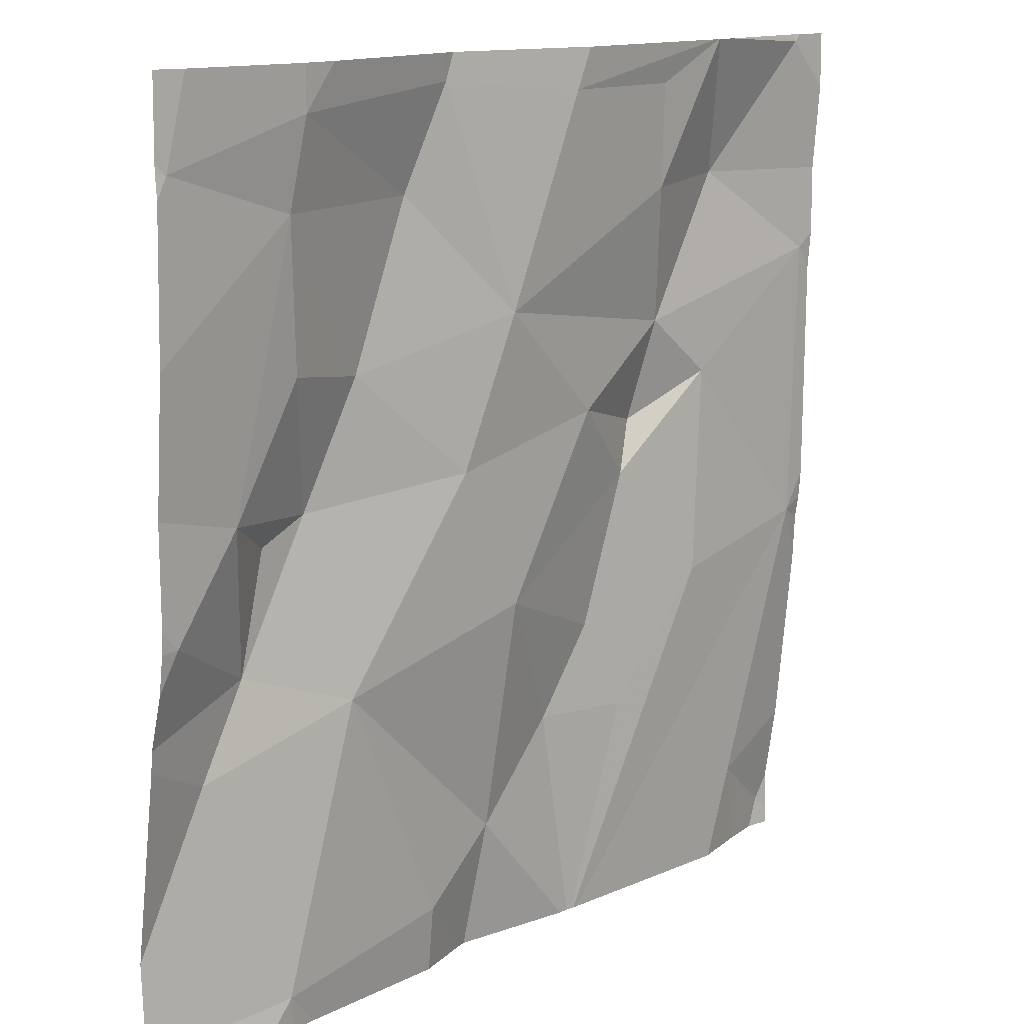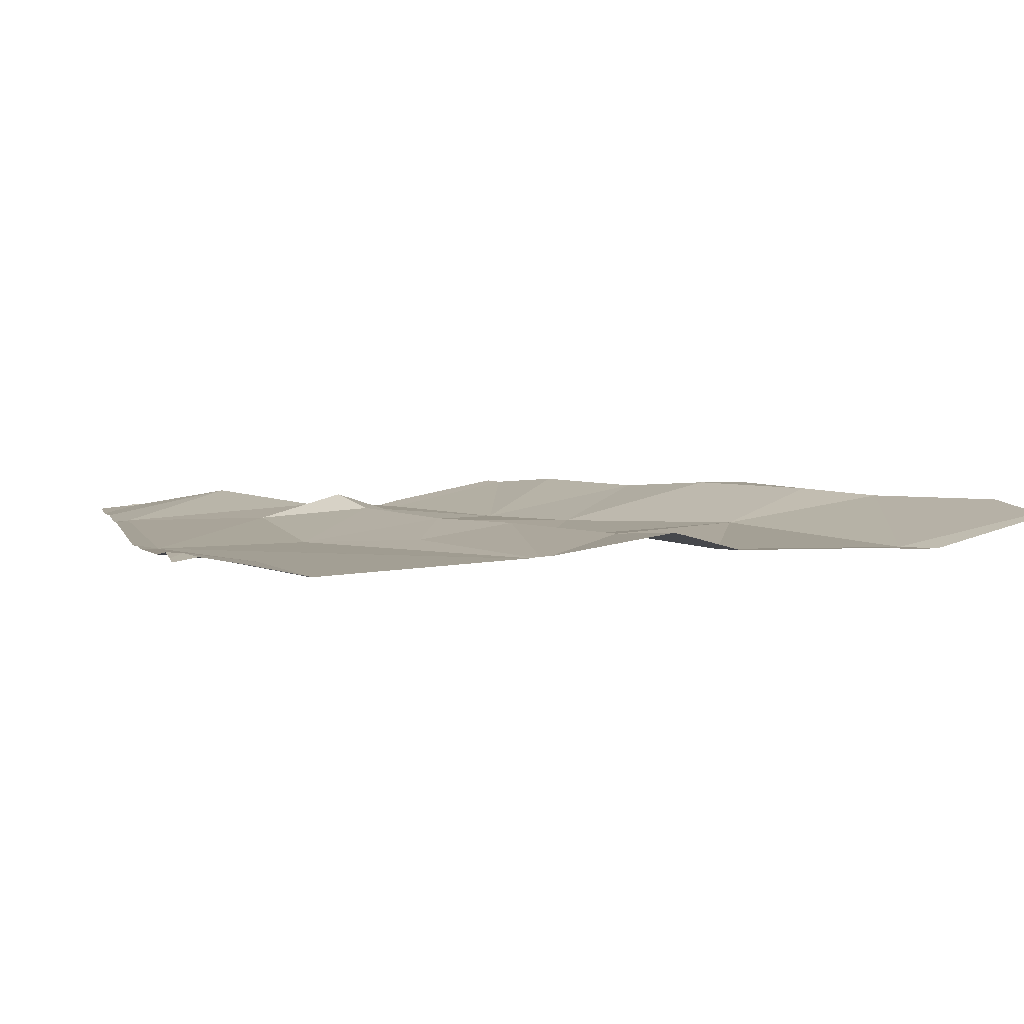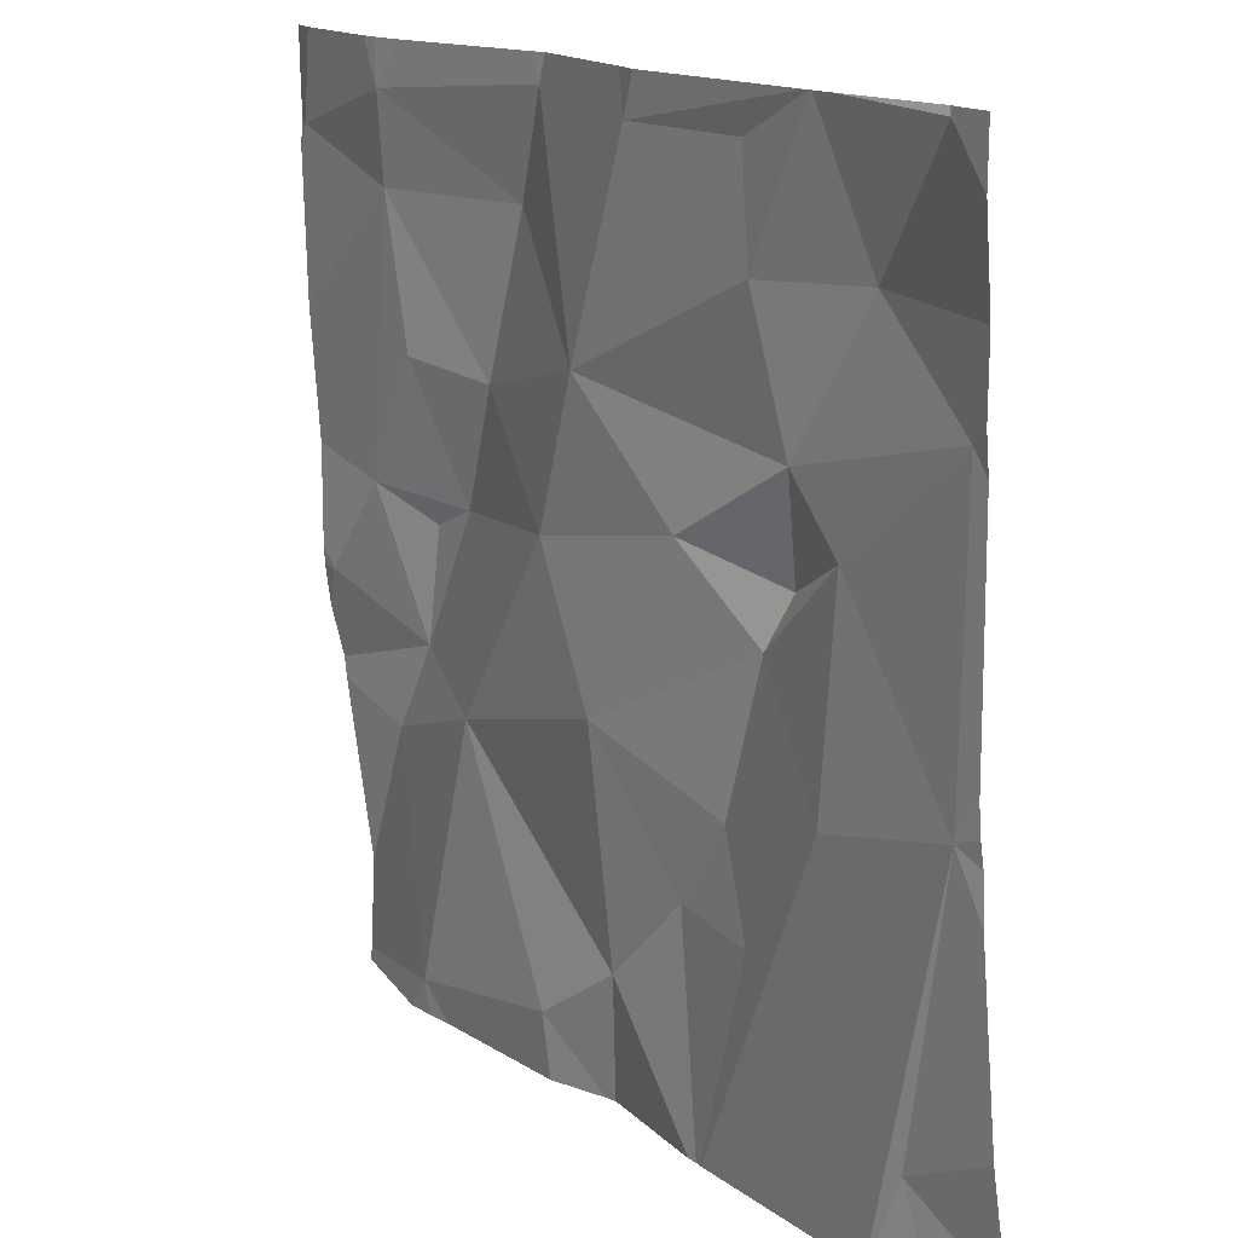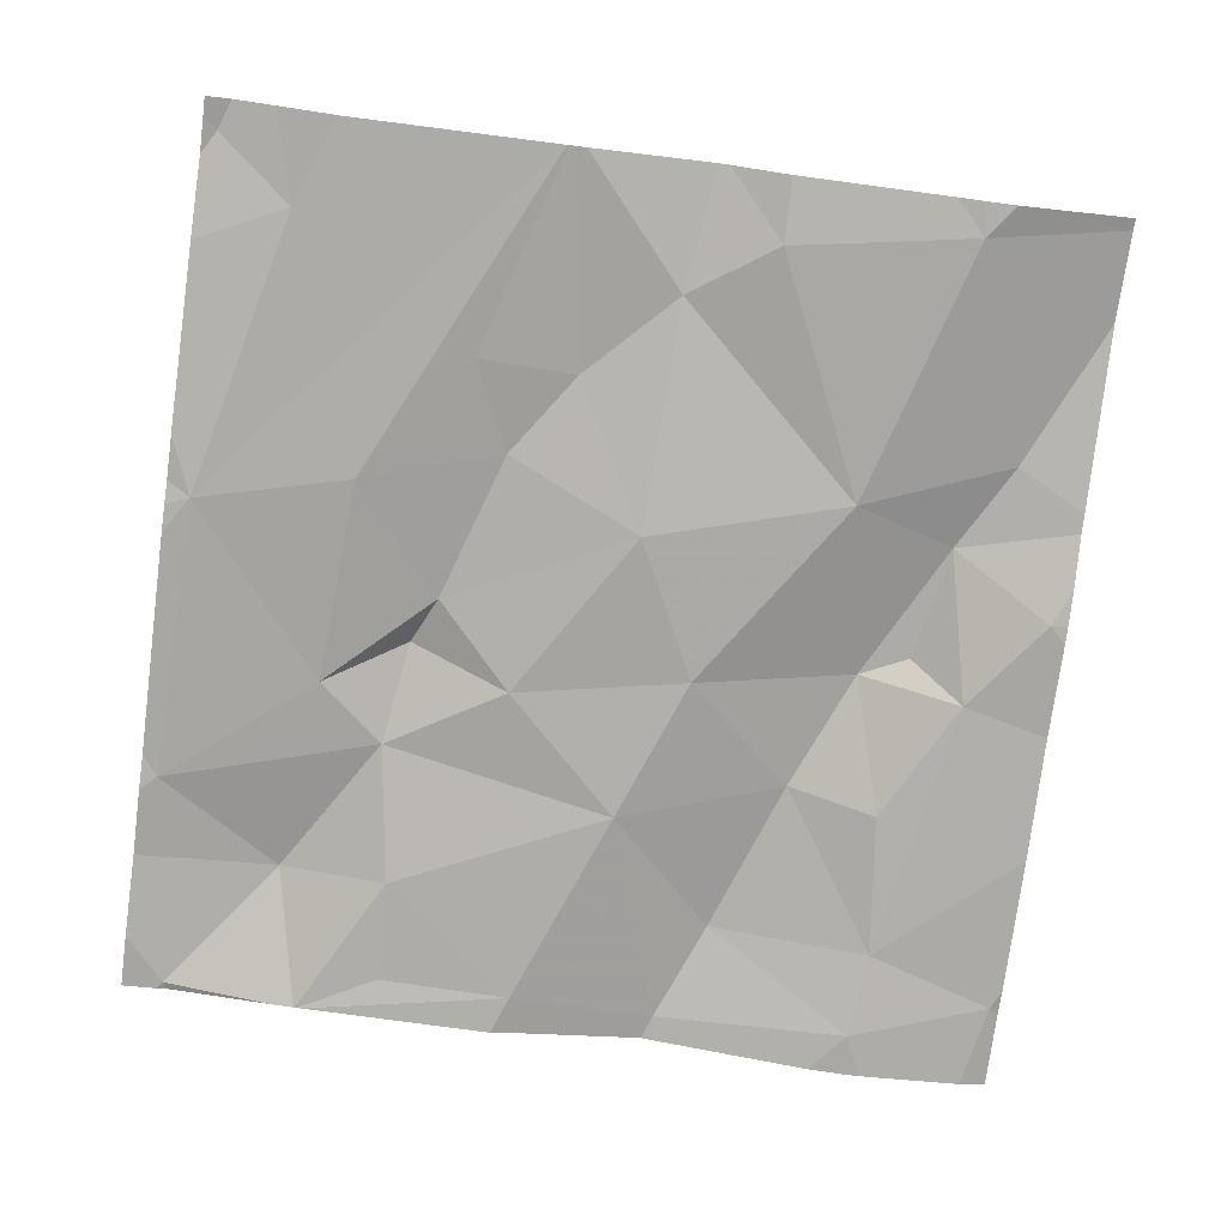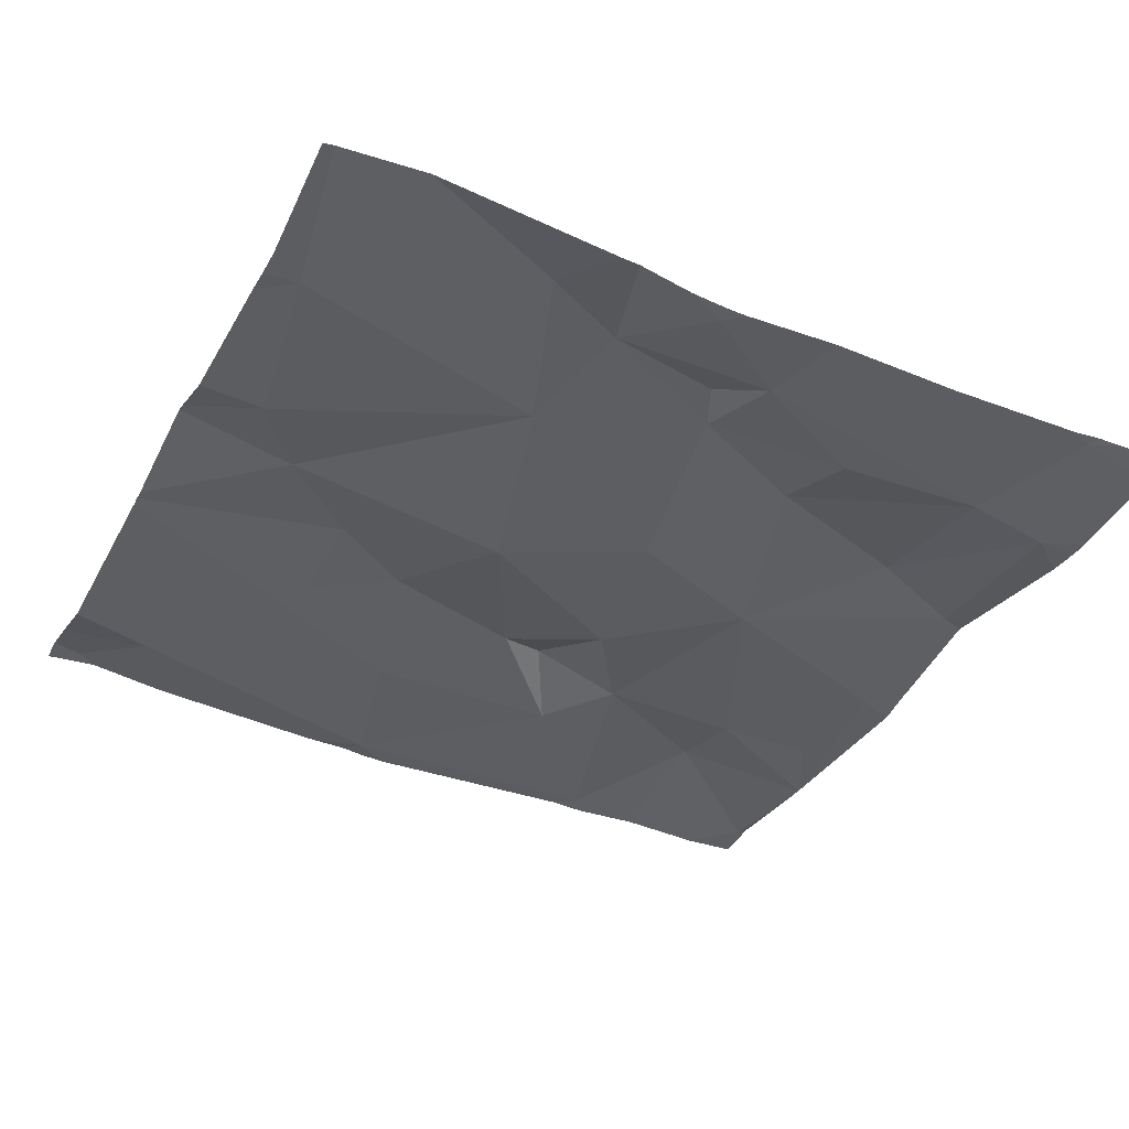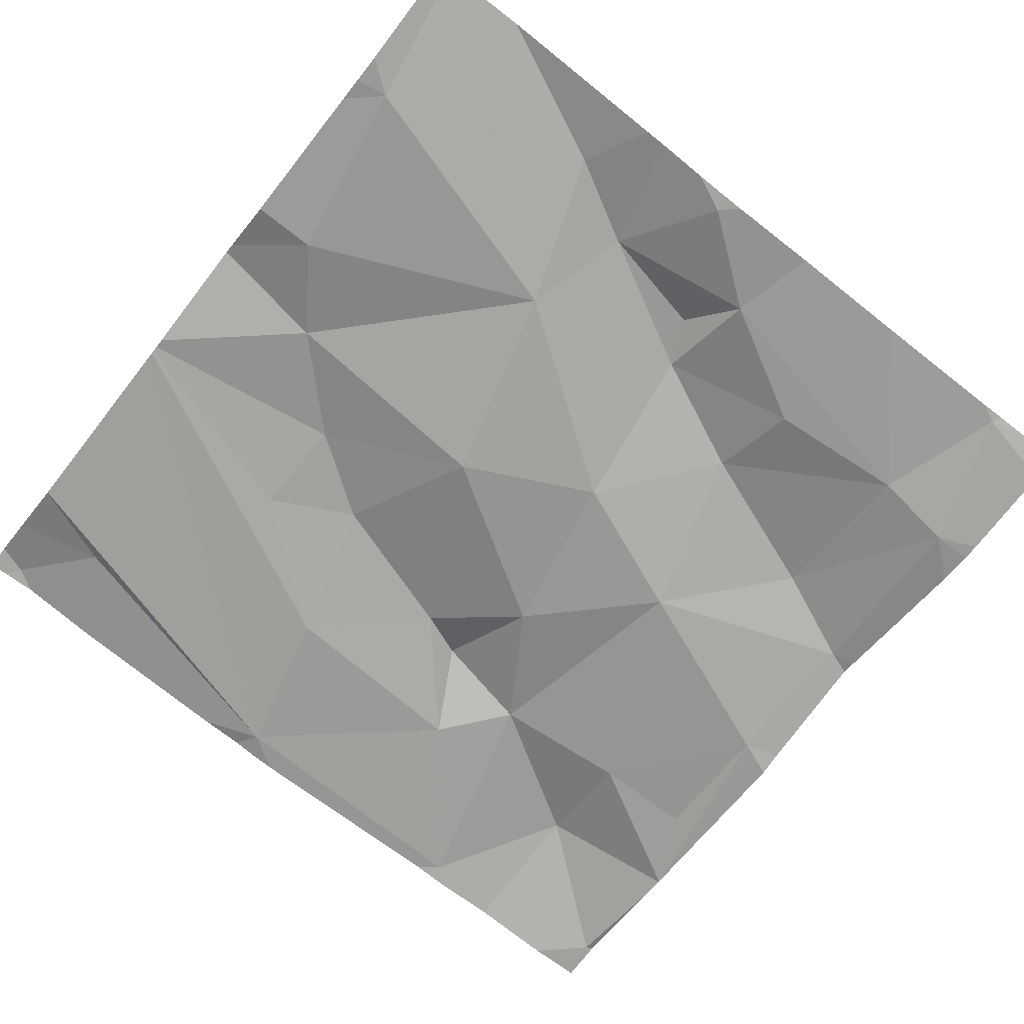
<metadata>
{"format":"obj","ext":"obj","renderer":"f3d","projection":"perspective","resolution":1024,"background":"white","views":[{"elev":13.4,"azim":132.8,"up":"+Y"},{"elev":6.6,"azim":-15.3,"up":"+Z"},{"elev":15.5,"azim":-126.6,"up":"+Y"},{"elev":-74.3,"azim":-7.5,"up":"+Z"},{"elev":-34.7,"azim":64.4,"up":"+Z"},{"elev":-67.8,"azim":51.9,"up":"+Z"}]}
</metadata>
<code>
v -85.3 305.6 500.6
v -85.17 305.2 500.6
v -85.32 305.1 500.6
v -85.33 305.4 500.6
v -84.54 305.5 500.6
v -84.55 305.6 500.6
v -84.4 305.5 500.6
v -84.39 304.7 500.6
v -84.39 305.6 500.6
v -84.77 305.6 500.6
v -84.93 305.6 500.6
v -84.39 305.5 500.6
v -85.07 305.6 500.6
v -85.07 305.5 500.6
v -85.19 305.5 500.6
v -85.1 305.3 500.6
v -84.84 305.3 500.6
v -84.39 305.5 500.6
v -84.56 305.3 500.6
v -84.49 305.2 500.6
v -84.63 305 500.6
v -84.85 305 500.6
v -84.78 305.2 500.6
v -84.72 305.5 500.6
v -84.82 304.7 500.6
v -84.41 305.1 500.6
v -84.97 305.2 500.6
v -84.52 304.7 500.6
v -84.55 304.7 500.6
v -85.15 305 500.6
v -85.16 305.6 500.6
v -85.15 305.6 500.6
v -84.55 304.7 500.6
v -84.75 304.7 500.6
v -85.05 305.1 500.6
v -85.08 305.2 500.6
v -84.78 305.6 500.6
v -84.41 305.6 500.6
v -84.84 304.8 500.6
v -84.47 304.9 500.6
v -84.75 304.7 500.6
v -84.91 305.6 500.6
v -84.98 304.7 500.6
v -85 305 500.6
v -84.94 304.9 500.6
v -84.39 305.1 500.6
v -85.18 305.6 500.6
v -84.39 305.2 500.6
v -84.39 305.3 500.6
v -85.33 304.7 500.6
v -85.25 304.8 500.6
v -84.58 304.7 500.6
v -84.55 305.1 500.6
v -84.52 305 500.6
v -84.96 304.7 500.6
v -84.66 305.3 500.6
v -84.6 305.2 500.6
v -85.04 304.9 500.6
v -85.3 305.6 500.6
v -85.35 305.1 500.6
v -85.35 305.1 500.6
v -85.35 305.3 500.6
v -85.35 305.4 500.6
v -85.35 305.5 500.6
v -85.35 305.5 500.6
v -85.35 304.7 500.6
v -85.35 304.7 500.6
v -85.35 305 500.6
v -85.35 304.8 500.6
v -85.3 305.6 500.6
v -85.35 305 500.6
v -84.39 304.8 500.6
v -84.39 305.1 500.6
v -84.39 305 500.6
v -84.39 305.5 500.6
v -84.39 305 500.6
v -84.39 305 500.6
v -85.33 305.6 500.6
v -84.98 304.7 500.6
v -85.32 304.7 500.6
v -85.27 304.7 500.6
v -84.98 304.7 500.6
v -84.97 304.7 500.6
v -85.21 304.7 500.6
v -85.21 304.7 500.6
v -84.81 304.7 500.6
v -84.4 304.7 500.6
v -85.33 304.7 500.6
v -85.35 304.7 500.6
v -84.39 304.7 500.6
v -85.15 305.6 500.6
v -84.59 305.6 500.6
v -84.55 305.6 500.6
v -85.16 305.6 500.6
v -84.94 305.6 500.5
v -84.76 305.6 500.6
v -84.54 305.6 500.6
v -84.42 305.6 500.6
v -85.31 305.6 500.6
v -84.39 305.6 500.6
v -85.35 305.6 500.6
f 3 2 4
f 6 5 7
f 74 26 54
f 42 10 37
f 94 15 31
f 31 13 32
f 16 15 4
f 16 17 14
f 73 26 74
f 5 19 20
f 22 21 23
f 5 6 24
f 5 20 48
f 48 26 46
f 17 11 14
f 27 23 17
f 32 11 91
f 47 15 94
f 11 13 14
f 63 15 64
f 61 4 62
f 7 5 49
f 10 11 17
f 10 6 92
f 27 22 23
f 24 10 17
f 81 51 80
f 97 7 98
f 7 9 38
f 15 14 31
f 80 50 66
f 3 30 2
f 64 1 65
f 17 16 27
f 2 16 4
f 33 34 41
f 35 27 36
f 40 33 8
f 93 6 97
f 22 44 45
f 35 30 44
f 35 44 22
f 35 36 2
f 30 35 2
f 43 3 79
f 79 3 85
f 51 3 68
f 51 50 80
f 80 66 88
f 72 40 8
f 92 6 93
f 20 53 54
f 40 54 21
f 91 11 95
f 76 40 77
f 56 19 5
f 57 53 20
f 22 45 39
f 43 30 3
f 19 57 20
f 39 34 21
f 45 58 82
f 56 24 17
f 24 56 5
f 21 22 39
f 74 54 76
f 21 57 23
f 19 56 57
f 8 33 28
f 16 14 15
f 22 27 35
f 3 51 84
f 26 20 54
f 57 56 23
f 32 13 11
f 16 2 36
f 29 33 52
f 34 33 21
f 24 6 10
f 55 45 83
f 27 16 36
f 44 30 58
f 58 45 44
f 58 30 43
f 67 51 69
f 34 39 25
f 21 33 40
f 17 23 56
f 54 53 57
f 54 57 21
f 31 14 13
f 60 3 61
f 12 7 75
f 38 9 100
f 61 3 4
f 62 4 63
f 28 33 29
f 9 7 12
f 63 4 15
f 64 15 1
f 18 7 49
f 65 1 78
f 46 26 73
f 66 50 67
f 25 39 55
f 55 39 45
f 67 50 51
f 49 5 48
f 68 3 71
f 69 51 68
f 48 20 26
f 59 1 70
f 71 3 60
f 37 10 96
f 75 7 18
f 76 54 40
f 52 33 41
f 41 34 86
f 77 40 72
f 82 58 43
f 83 45 82
f 42 11 10
f 84 51 81
f 85 3 84
f 78 1 99
f 47 1 15
f 86 34 25
f 87 8 28
f 88 66 89
f 70 1 47
f 90 8 87
f 95 11 42
f 96 10 92
f 97 6 7
f 98 7 38
f 99 1 59
f 101 65 78

</code>
